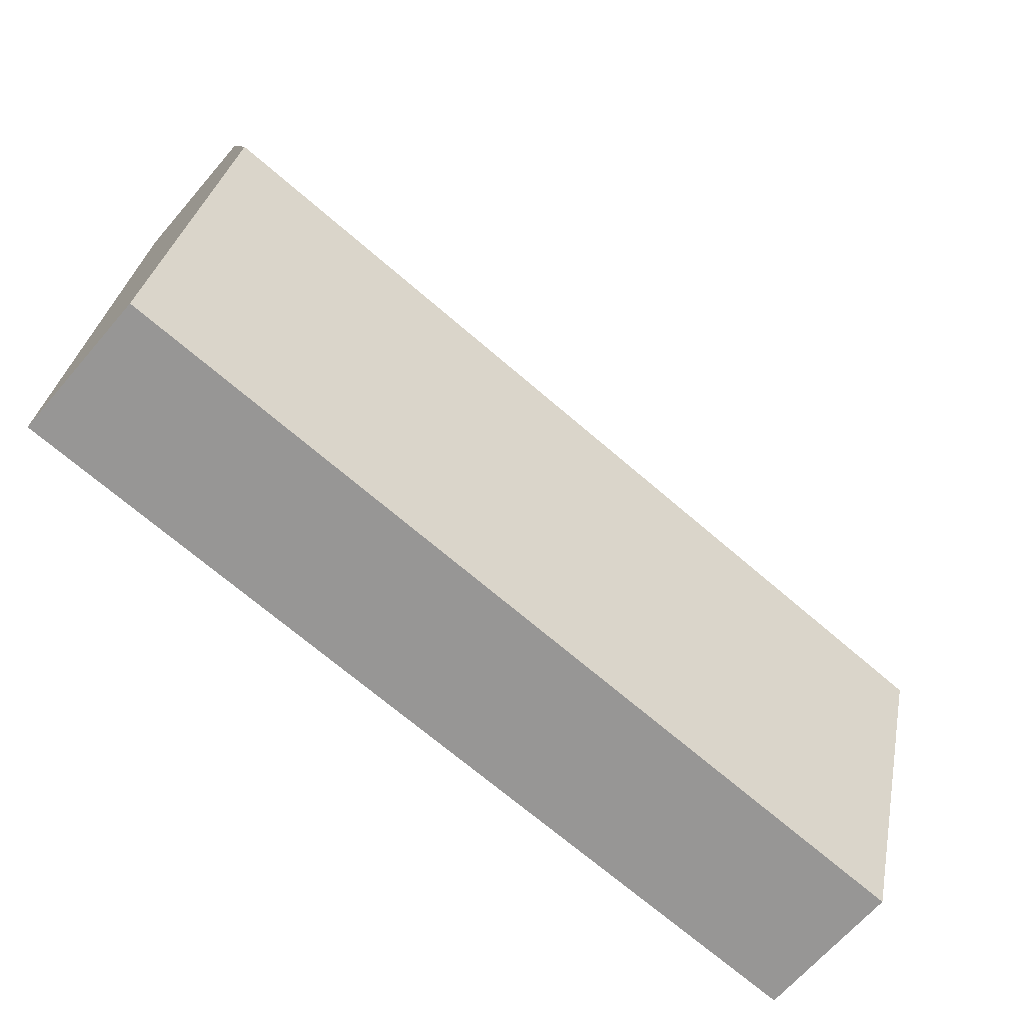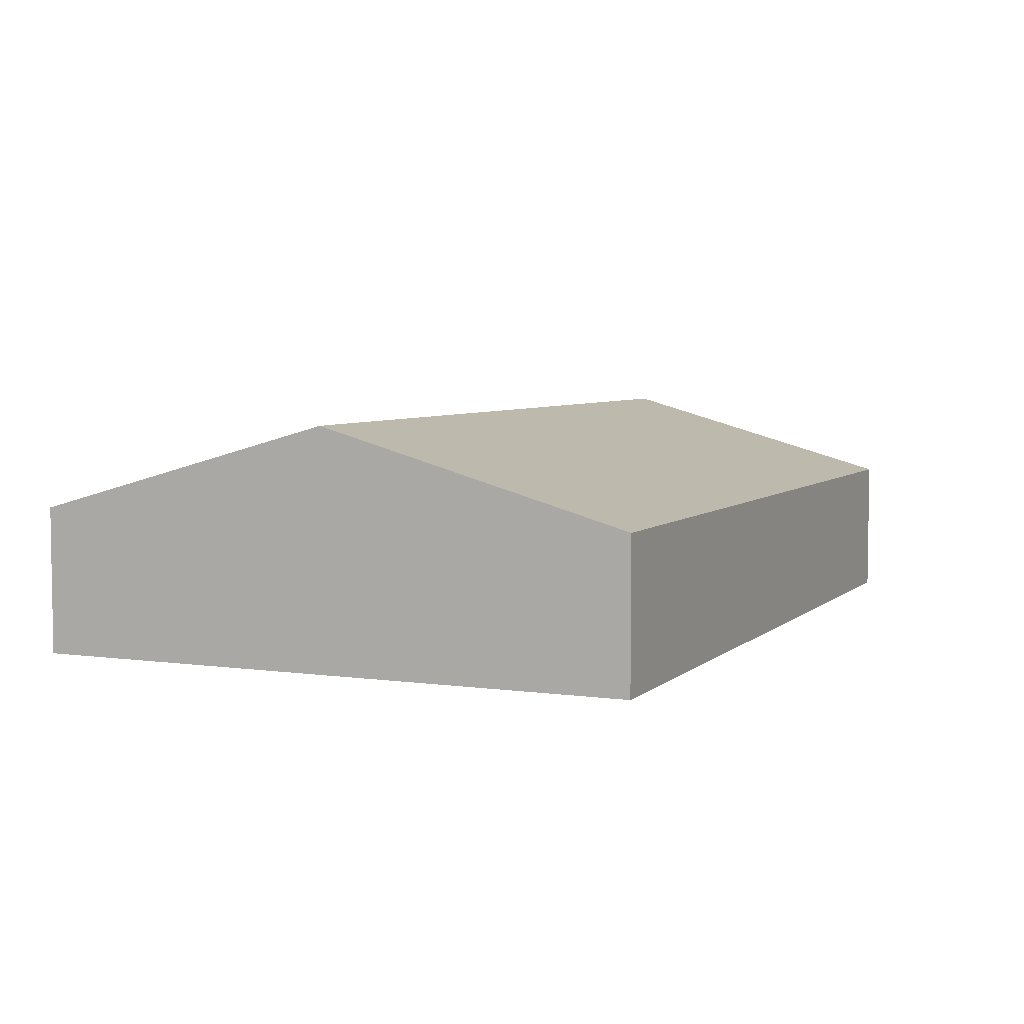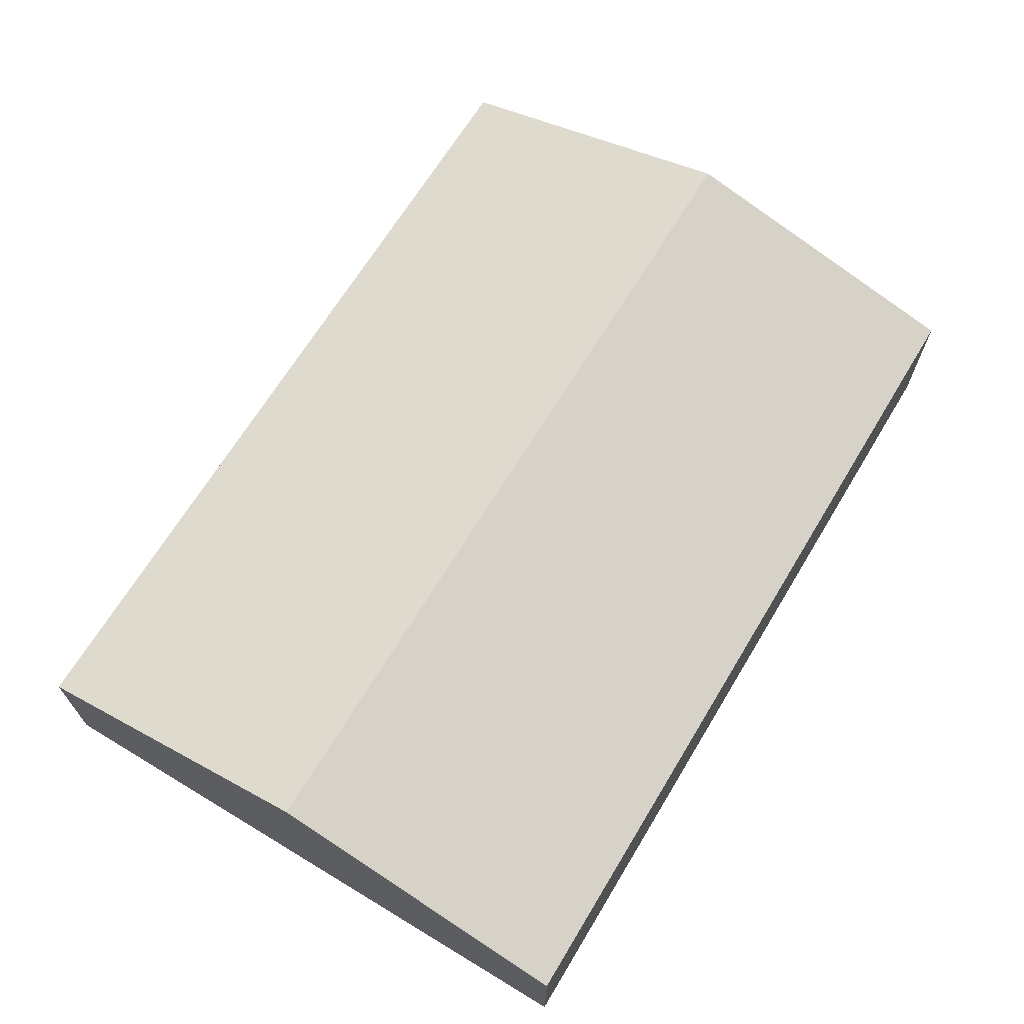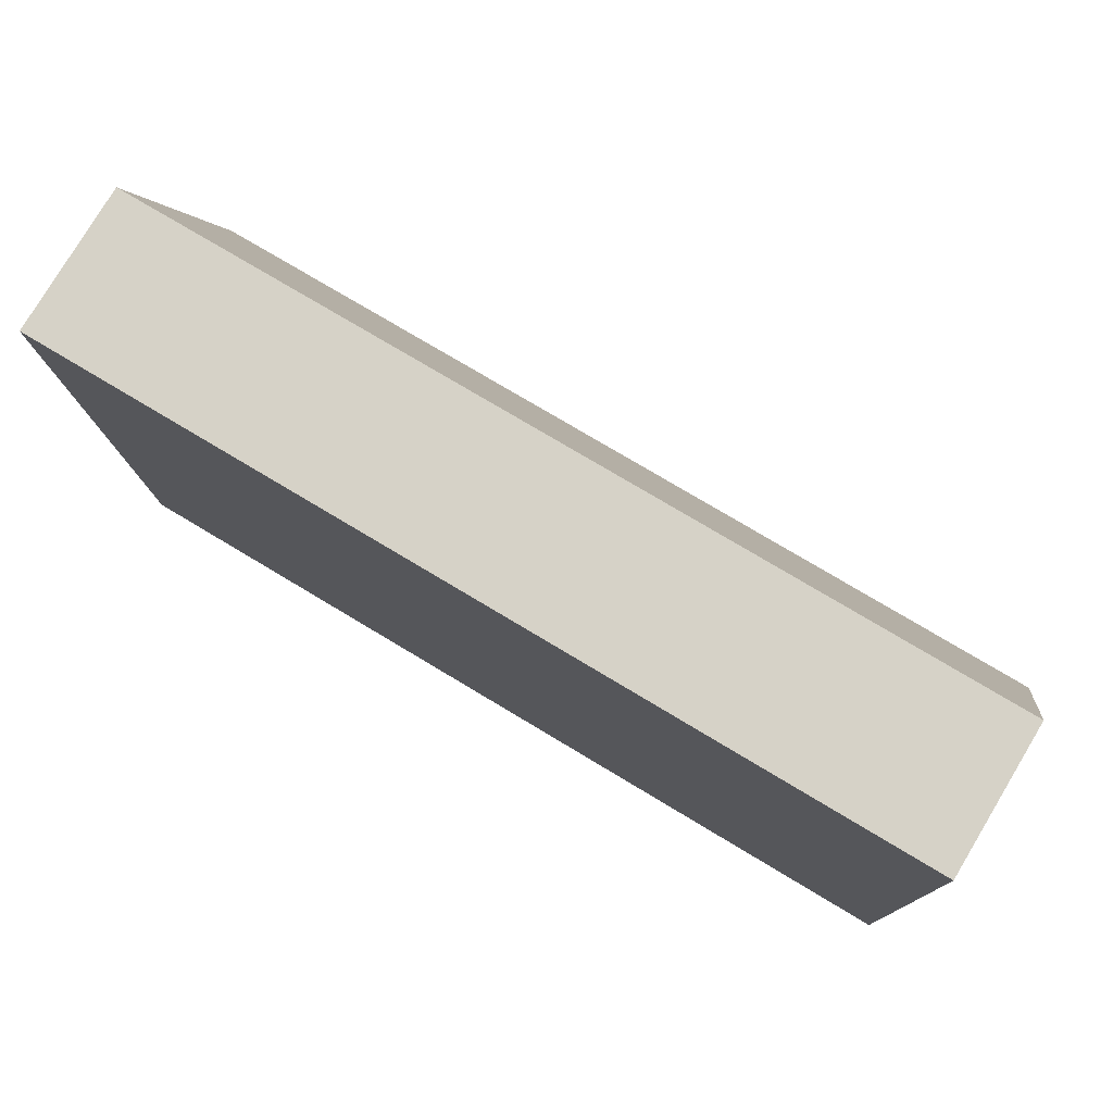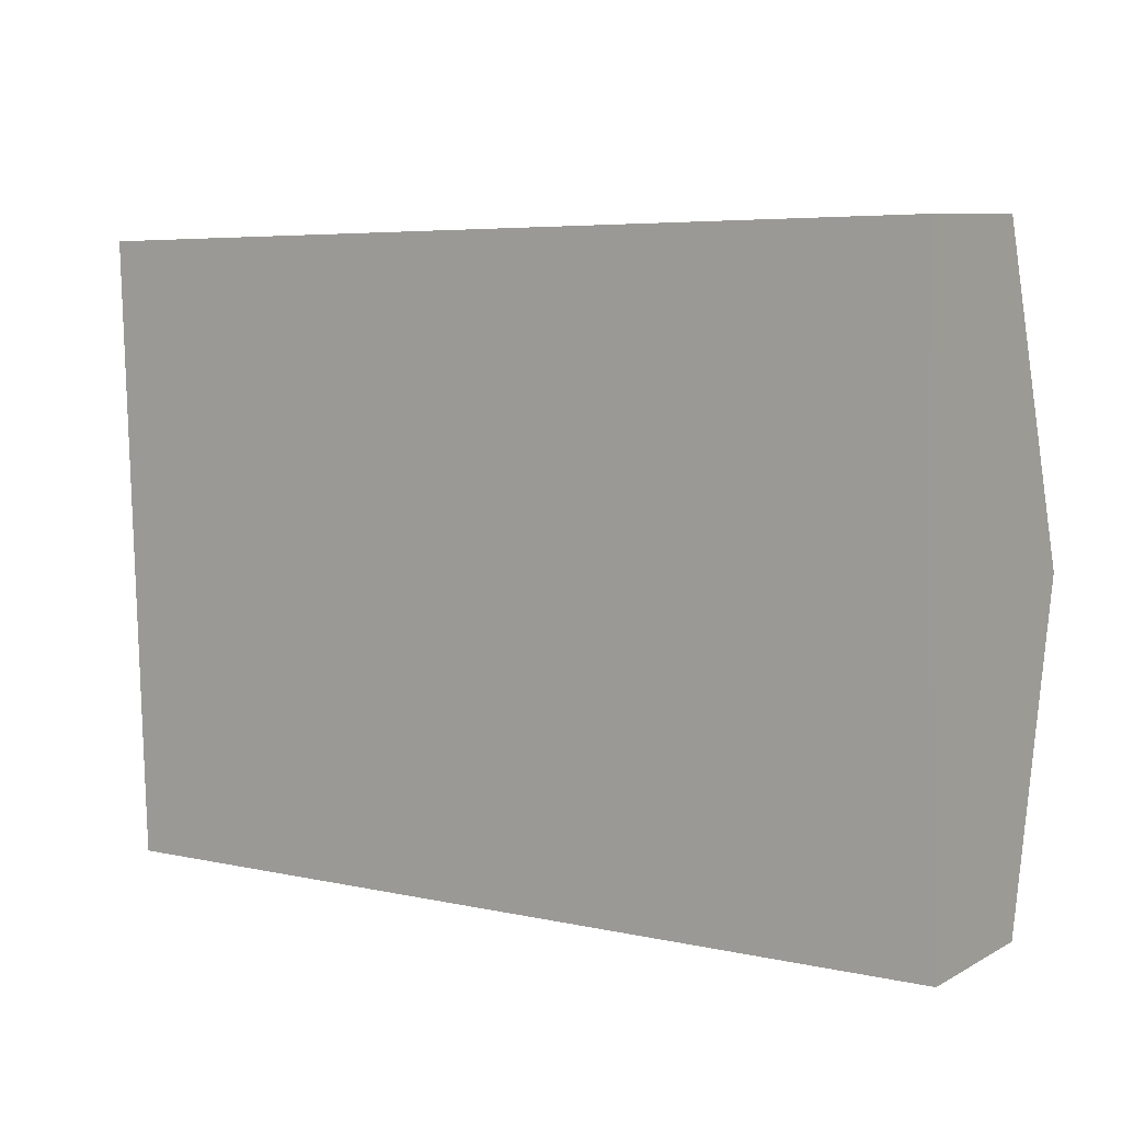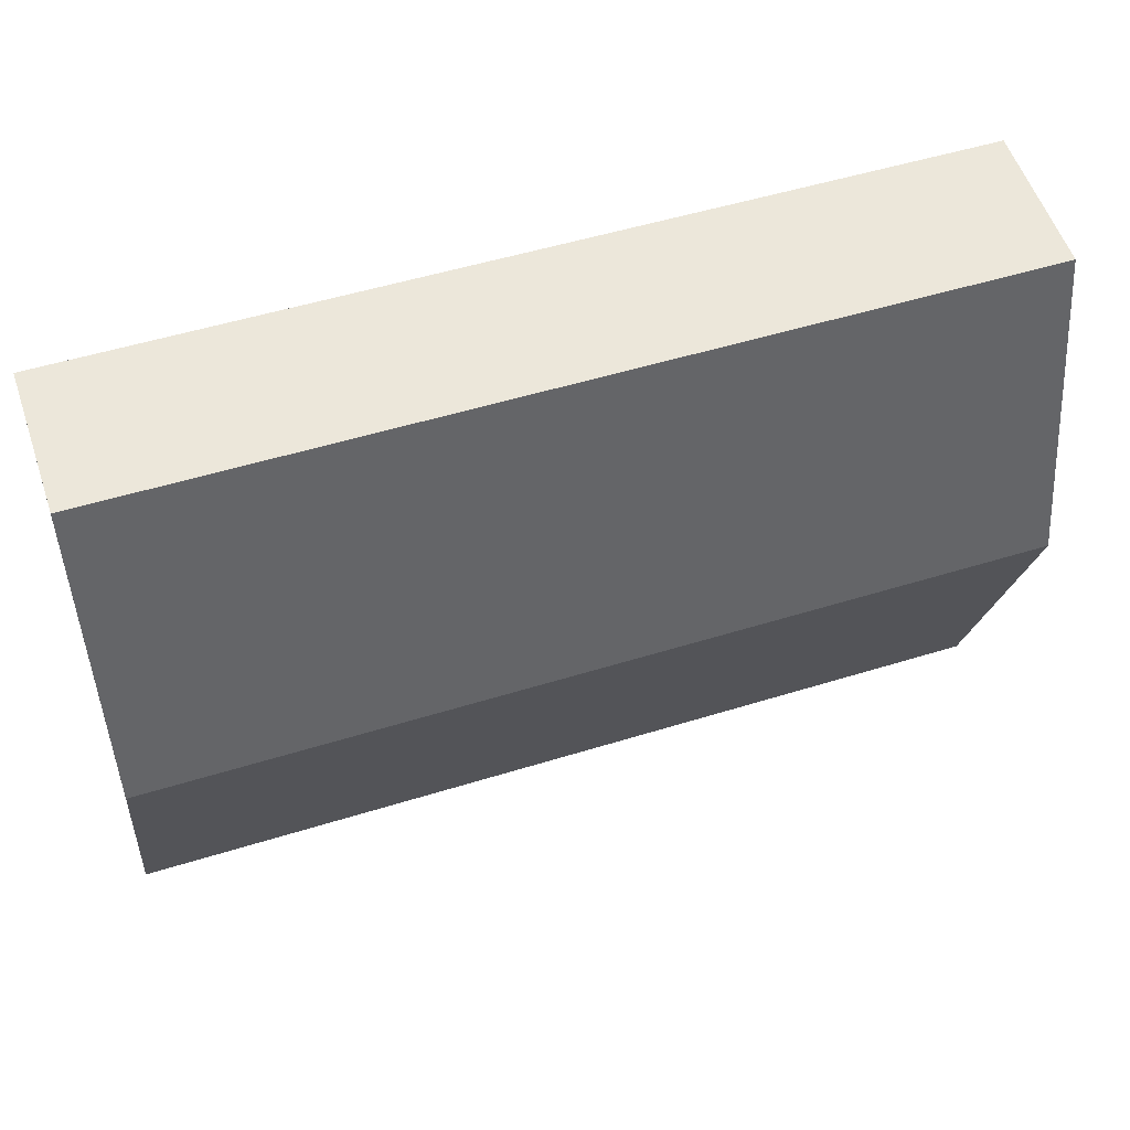
<metadata>
{"format":"obj","ext":"obj","renderer":"f3d","projection":"perspective","resolution":1024,"background":"white","views":[{"elev":-66.9,"azim":139.2,"up":"+Z"},{"elev":5.2,"azim":-67.8,"up":"+Y"},{"elev":67.4,"azim":119.5,"up":"+Y"},{"elev":78.6,"azim":31.0,"up":"+Z"},{"elev":8.3,"azim":34.9,"up":"+Z"},{"elev":56.2,"azim":161.3,"up":"+Z"}]}
</metadata>
<code>
v  0.323 2.665 -11.18
v  16.17 4.247 -5.129
v  16.33 2.665 -10.72
v  0.162 4.247 -5.592
v  16.01 2.665 0.463
v  0 2.665 1.632e-16
v  0 0 0
v  16.01 -2.835e-17 0.463
v  16.17 3.141e-16 -5.129
v  16.33 6.565e-16 -10.72
v  0.323 6.848e-16 -11.18
v  0.162 3.424e-16 -5.592
g defaultobject
f 1 2 3
f 2 1 4
f 4 5 2
f 5 4 6
f 7 5 6
f 5 7 8
f 8 2 5
f 2 8 9
f 2 9 3
f 3 9 10
f 10 1 3
f 1 10 11
f 4 7 6
f 7 4 12
f 12 4 1
f 12 1 11
f 7 9 8
f 9 7 12
f 9 12 10
f 10 12 11

</code>
